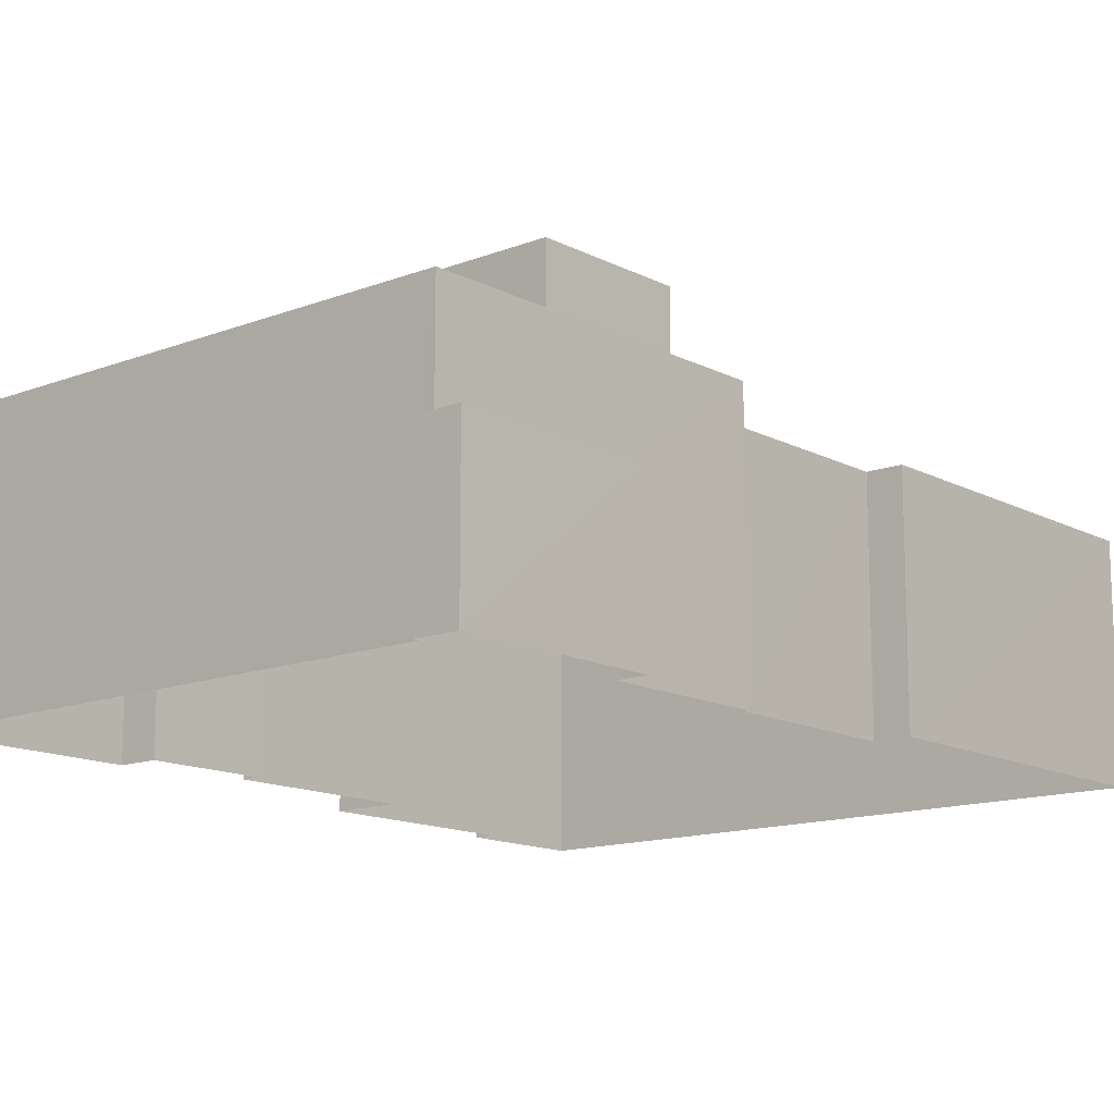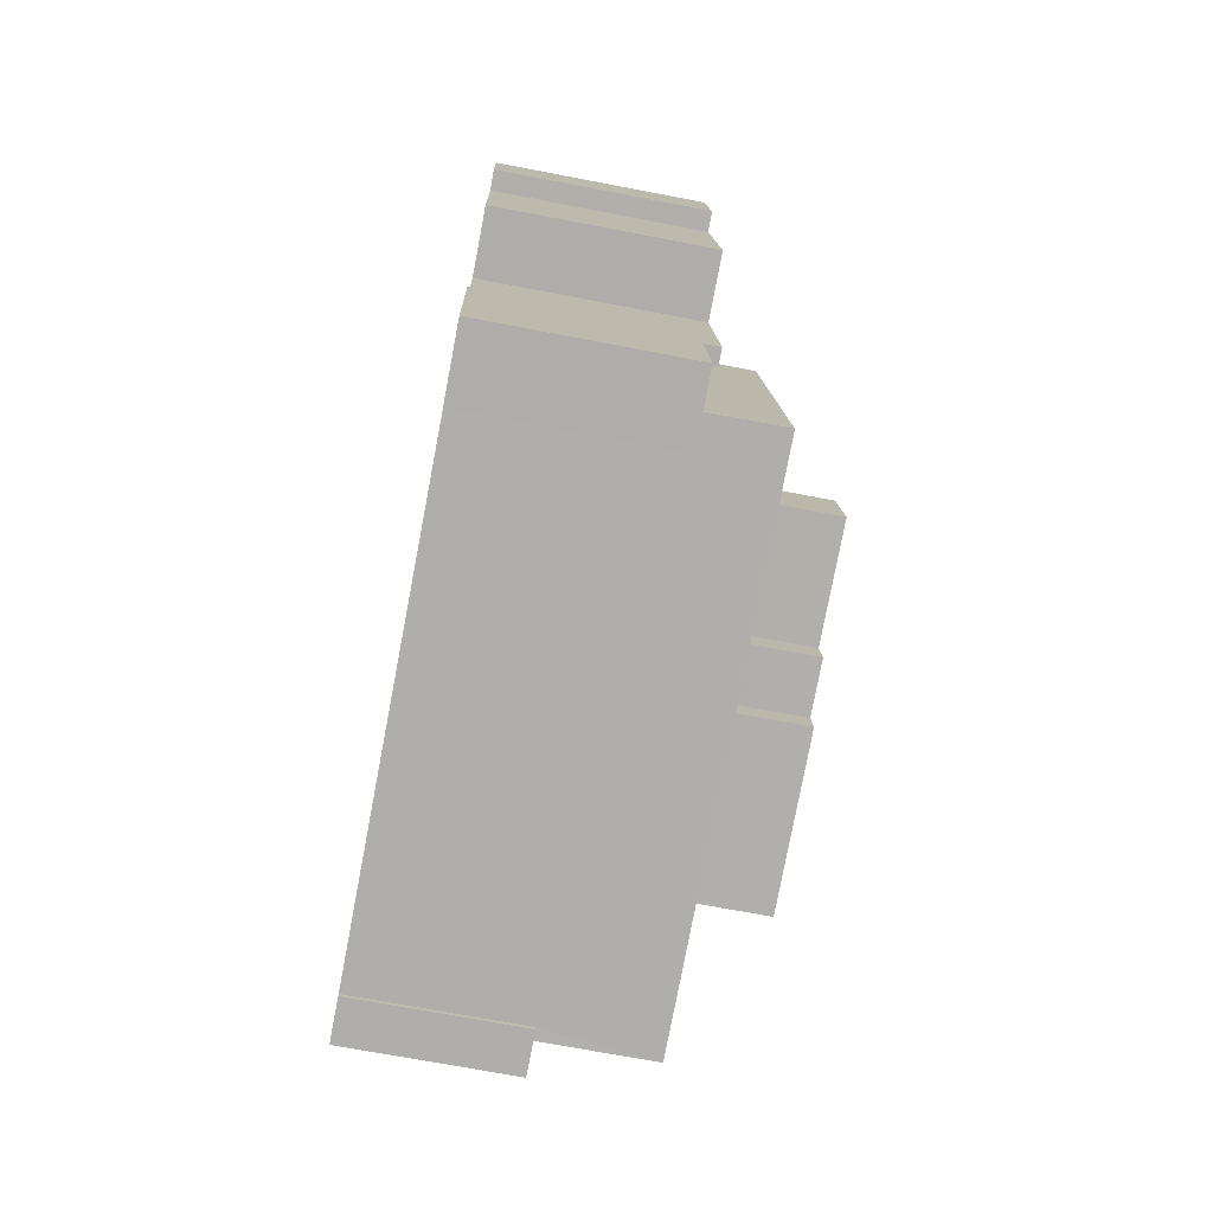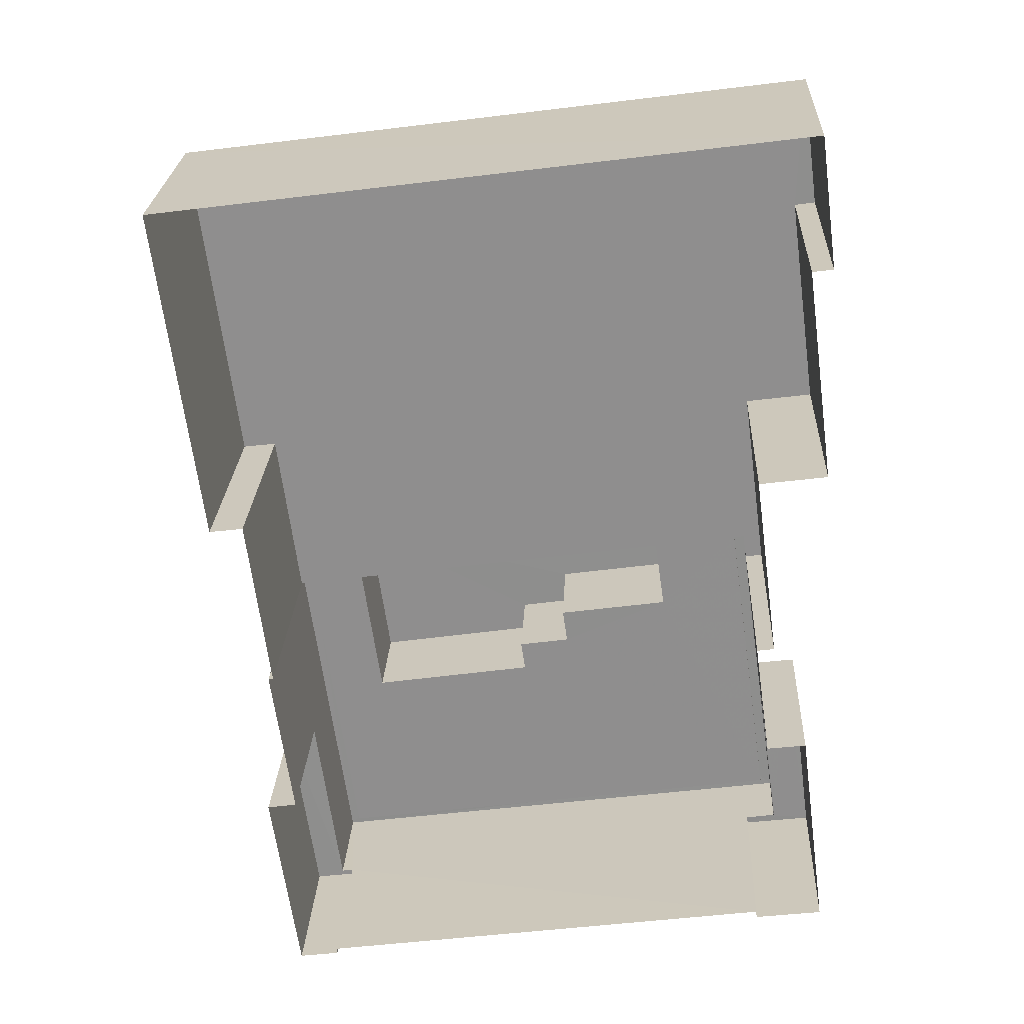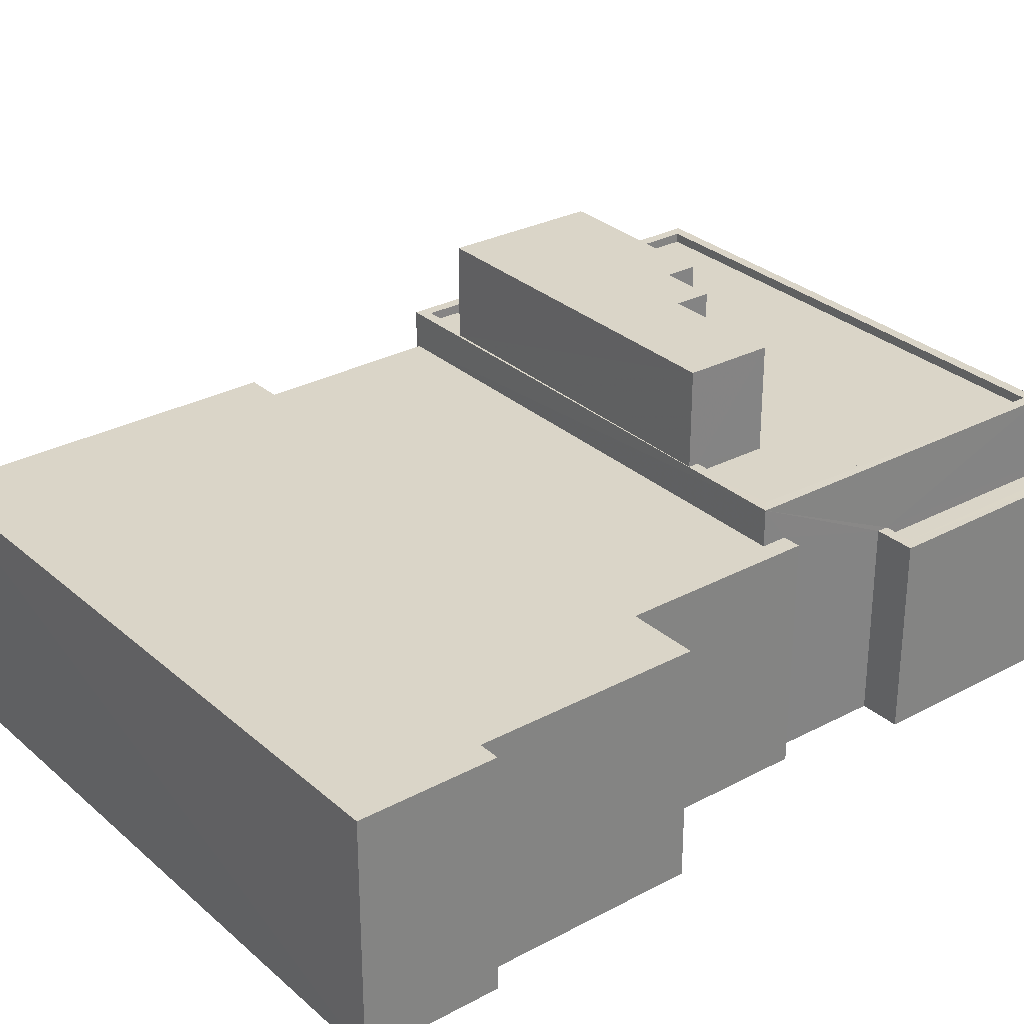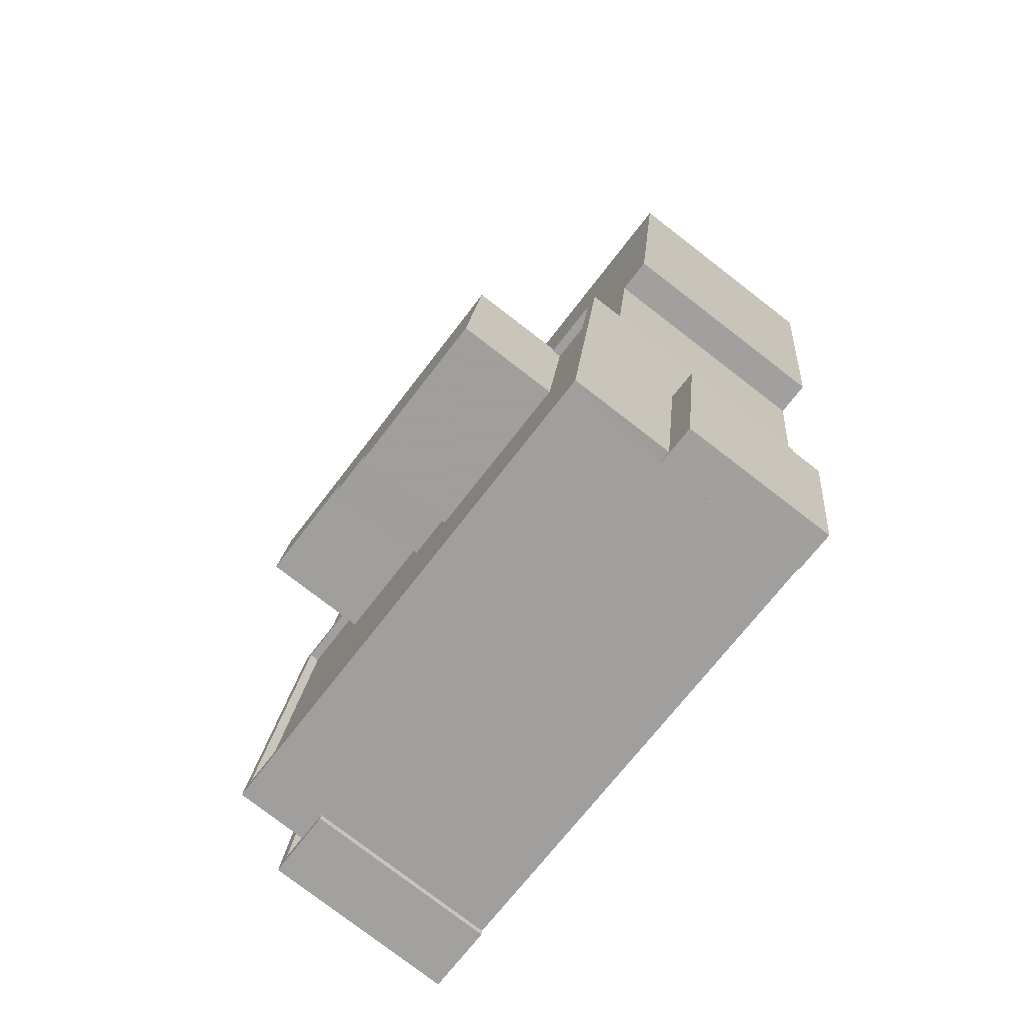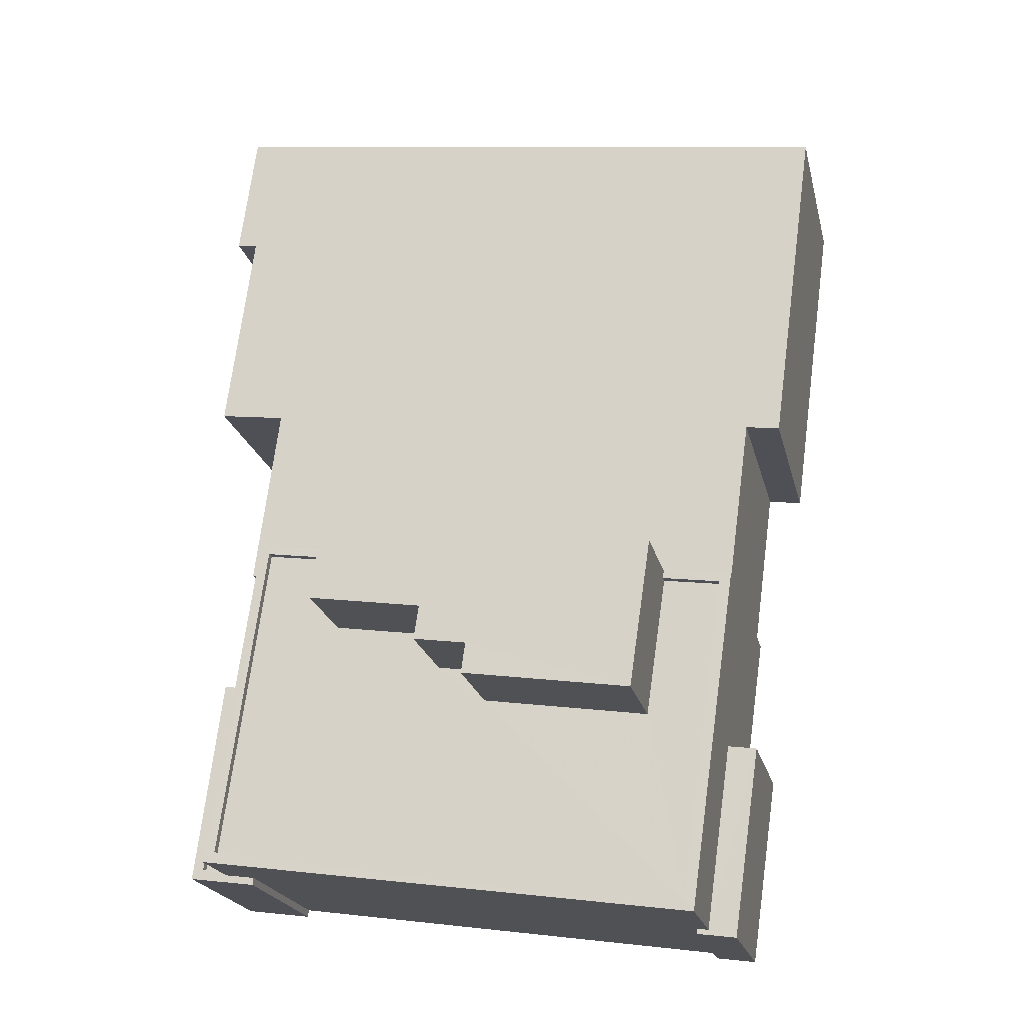
<metadata>
{"format":"obj","ext":"obj","renderer":"f3d","projection":"perspective","resolution":1024,"background":"white","views":[{"elev":-13.7,"azim":32.8,"up":"+Z"},{"elev":-69.7,"azim":-100.9,"up":"+Y"},{"elev":24.6,"azim":-177.3,"up":"+Y"},{"elev":29.4,"azim":-135.9,"up":"+Z"},{"elev":-78.7,"azim":52.5,"up":"+Y"},{"elev":-21.0,"azim":12.8,"up":"+Y"}]}
</metadata>
<code>
v -8.922e+04 -9.964e+04 7.145
v -8.921e+04 -9.964e+04 7.145
v -8.921e+04 -9.964e+04 7.145
v -8.92e+04 -9.965e+04 7.144
v -8.92e+04 -9.965e+04 7.144
v -8.92e+04 -9.964e+04 7.143
v -8.92e+04 -9.965e+04 7.144
v -8.922e+04 -9.962e+04 7.143
v -8.922e+04 -9.962e+04 7.143
v -8.922e+04 -9.962e+04 7.143
v -8.92e+04 -9.962e+04 7.142
v -8.92e+04 -9.963e+04 7.142
v -8.92e+04 -9.963e+04 7.143
v -8.921e+04 -9.963e+04 7.144
v -8.922e+04 -9.963e+04 7.144
v -8.921e+04 -9.964e+04 7.144
v -8.922e+04 -9.964e+04 7.144
v -8.92e+04 -9.964e+04 7.143
v -8.92e+04 -9.964e+04 7.143
v -8.92e+04 -9.964e+04 7.143
v -8.921e+04 -9.964e+04 7.144
v -8.921e+04 -9.964e+04 7.144
v -8.921e+04 -9.964e+04 12.4
v -8.921e+04 -9.964e+04 12.4
v -8.922e+04 -9.964e+04 12.4
v -8.921e+04 -9.964e+04 12.4
v -8.922e+04 -9.964e+04 12.4
v -8.921e+04 -9.964e+04 12.4
v -8.922e+04 -9.964e+04 12.4
v -8.922e+04 -9.964e+04 12.4
v -8.922e+04 -9.964e+04 12.4
v -8.922e+04 -9.964e+04 12.4
v -8.921e+04 -9.964e+04 16.92
v -8.92e+04 -9.964e+04 16.92
v -8.921e+04 -9.963e+04 16.92
v -8.921e+04 -9.964e+04 16.92
v -8.921e+04 -9.964e+04 16.92
v -8.92e+04 -9.964e+04 16.92
v -8.921e+04 -9.964e+04 16.92
v -8.921e+04 -9.964e+04 16.92
v -8.922e+04 -9.964e+04 14.36
v -8.92e+04 -9.965e+04 14.36
v -8.92e+04 -9.965e+04 14.36
v -8.922e+04 -9.964e+04 14.36
v -8.921e+04 -9.963e+04 14.36
v -8.921e+04 -9.963e+04 14.36
v -8.92e+04 -9.964e+04 11.47
v -8.92e+04 -9.965e+04 11.47
v -8.92e+04 -9.965e+04 11.47
v -8.92e+04 -9.965e+04 11.47
v -8.92e+04 -9.964e+04 11.47
v -8.92e+04 -9.965e+04 11.47
v -8.922e+04 -9.962e+04 13.37
v -8.922e+04 -9.963e+04 13.37
v -8.921e+04 -9.963e+04 13.37
v -8.921e+04 -9.964e+04 13.37
v -8.921e+04 -9.963e+04 13.37
v -8.921e+04 -9.964e+04 13.37
v -8.922e+04 -9.962e+04 13.37
v -8.922e+04 -9.962e+04 13.37
v -8.92e+04 -9.962e+04 13.37
v -8.92e+04 -9.963e+04 13.37
v -8.92e+04 -9.964e+04 13.37
v -8.92e+04 -9.963e+04 13.37
v -8.92e+04 -9.964e+04 14.11
v -8.92e+04 -9.964e+04 14.11
v -8.92e+04 -9.964e+04 14.11
v -8.92e+04 -9.965e+04 14.11
v -8.921e+04 -9.964e+04 14.11
v -8.922e+04 -9.964e+04 14.11
v -8.921e+04 -9.963e+04 14.11
v -8.921e+04 -9.964e+04 14.11
v -8.921e+04 -9.964e+04 14.11
v -8.921e+04 -9.964e+04 14.11
v -8.921e+04 -9.964e+04 14.11
v -8.921e+04 -9.964e+04 14.11
v -8.922e+04 -9.964e+04 12.15
v -8.922e+04 -9.964e+04 12.15
v -8.922e+04 -9.964e+04 12.15
v -8.921e+04 -9.964e+04 12.15
v -8.921e+04 -9.963e+04 14.36
v -8.92e+04 -9.964e+04 14.36
v -8.92e+04 -9.964e+04 14.36
v -8.921e+04 -9.964e+04 14.36
v -8.92e+04 -9.964e+04 14.36
v -8.92e+04 -9.964e+04 14.36
f 1 2 3
f 4 5 6
f 4 7 5
f 8 9 10
f 11 12 13
f 9 14 15
f 16 1 17
f 8 11 9
f 5 2 18
f 19 18 20
f 6 5 18
f 13 20 21
f 14 21 22
f 20 16 21
f 2 1 16
f 11 13 9
f 9 13 14
f 2 16 18
f 18 16 20
f 13 21 14
f 23 24 25
f 26 27 28
f 24 29 25
f 28 27 30
f 25 29 30
f 27 31 32
f 32 25 30
f 27 32 30
f 33 34 35
f 35 36 33
f 37 38 34
f 39 38 37
f 40 37 33
f 33 37 34
f 41 42 43
f 42 41 44
f 45 44 46
f 46 44 41
f 47 48 49
f 49 48 50
f 47 51 48
f 50 48 52
f 53 54 55
f 55 56 57
f 56 58 57
f 53 59 60
f 61 59 53
f 62 57 63
f 61 62 64
f 62 53 55
f 62 55 57
f 61 53 62
f 65 66 67
f 67 68 65
f 68 69 70
f 71 72 73
f 70 72 71
f 74 75 72
f 69 76 74
f 68 67 69
f 69 74 70
f 70 74 72
f 77 78 79
f 80 77 79
f 45 46 81
f 45 81 82
f 83 42 82
f 43 42 83
f 46 84 81
f 85 86 83
f 81 85 82
f 85 83 82
f 37 69 39
f 37 76 69
f 27 44 31
f 80 79 31
f 21 16 24
f 23 44 45
f 58 45 57
f 80 31 23
f 24 23 45
f 21 24 58
f 31 44 23
f 58 24 45
f 67 86 38
f 38 86 34
f 67 66 86
f 34 86 85
f 75 74 40
f 33 75 40
f 17 29 24
f 16 17 24
f 59 8 10
f 60 59 10
f 32 78 77
f 25 32 77
f 86 65 83
f 86 66 65
f 28 30 1
f 3 28 1
f 78 32 31
f 79 78 31
f 54 15 14
f 55 54 14
f 72 75 33
f 36 72 33
f 47 49 4
f 6 47 4
f 23 77 80
f 23 25 77
f 43 65 68
f 43 83 65
f 61 12 11
f 61 64 12
f 69 67 38
f 39 69 38
f 2 28 3
f 2 26 28
f 54 9 15
f 54 53 9
f 61 11 8
f 59 61 8
f 20 13 62
f 63 20 62
f 57 45 63
f 20 63 19
f 19 63 82
f 63 45 82
f 49 7 4
f 49 50 7
f 48 42 52
f 2 5 52
f 26 42 44
f 26 44 27
f 2 52 26
f 52 42 26
f 56 55 14
f 22 56 14
f 62 13 12
f 64 62 12
f 42 51 82
f 82 51 19
f 42 48 51
f 19 51 18
f 40 76 37
f 40 74 76
f 5 7 50
f 52 5 50
f 58 56 22
f 21 58 22
f 85 35 34
f 85 81 35
f 43 68 70
f 41 43 70
f 60 10 9
f 53 60 9
f 73 46 71
f 73 84 46
f 18 47 6
f 18 51 47
f 73 72 84
f 81 84 35
f 35 84 36
f 84 72 36
f 41 70 71
f 46 41 71
f 29 17 1
f 30 29 1

</code>
